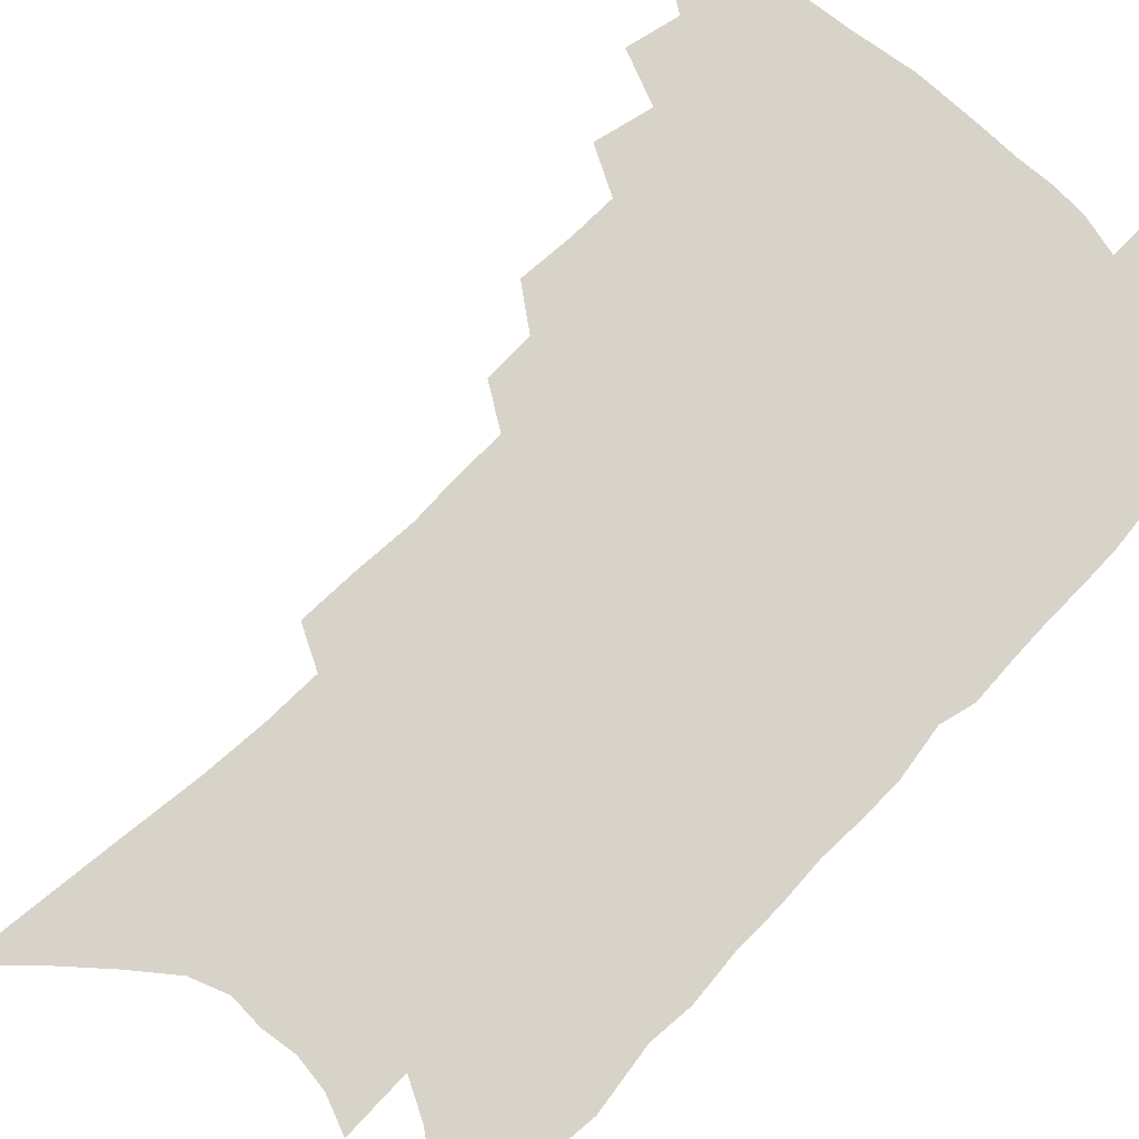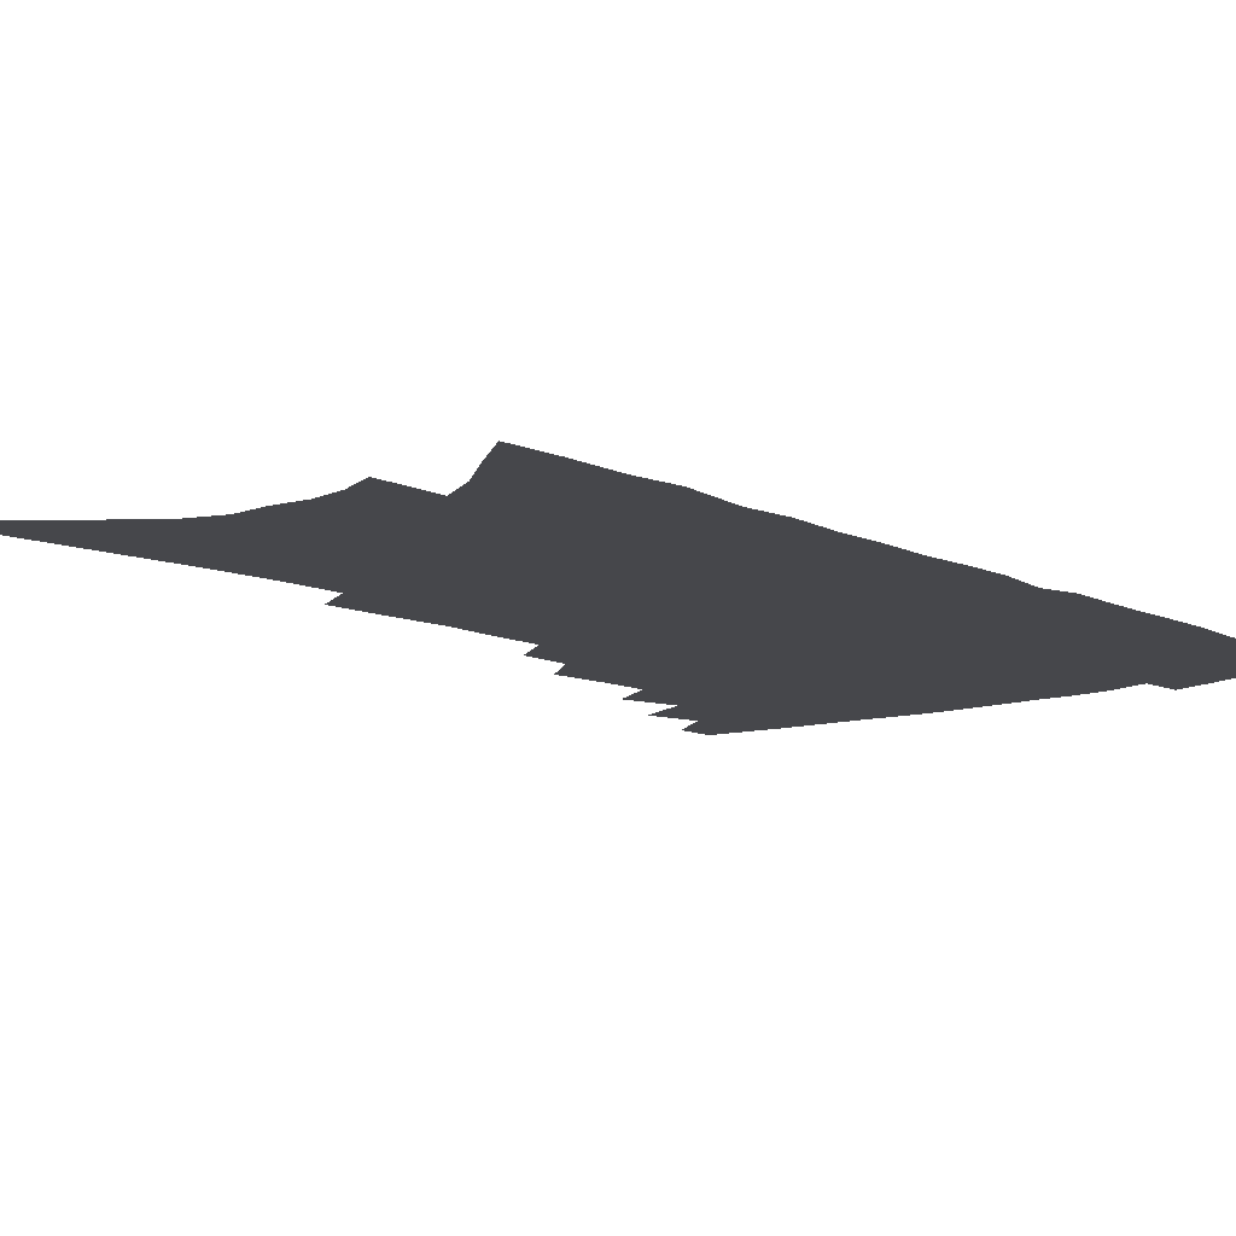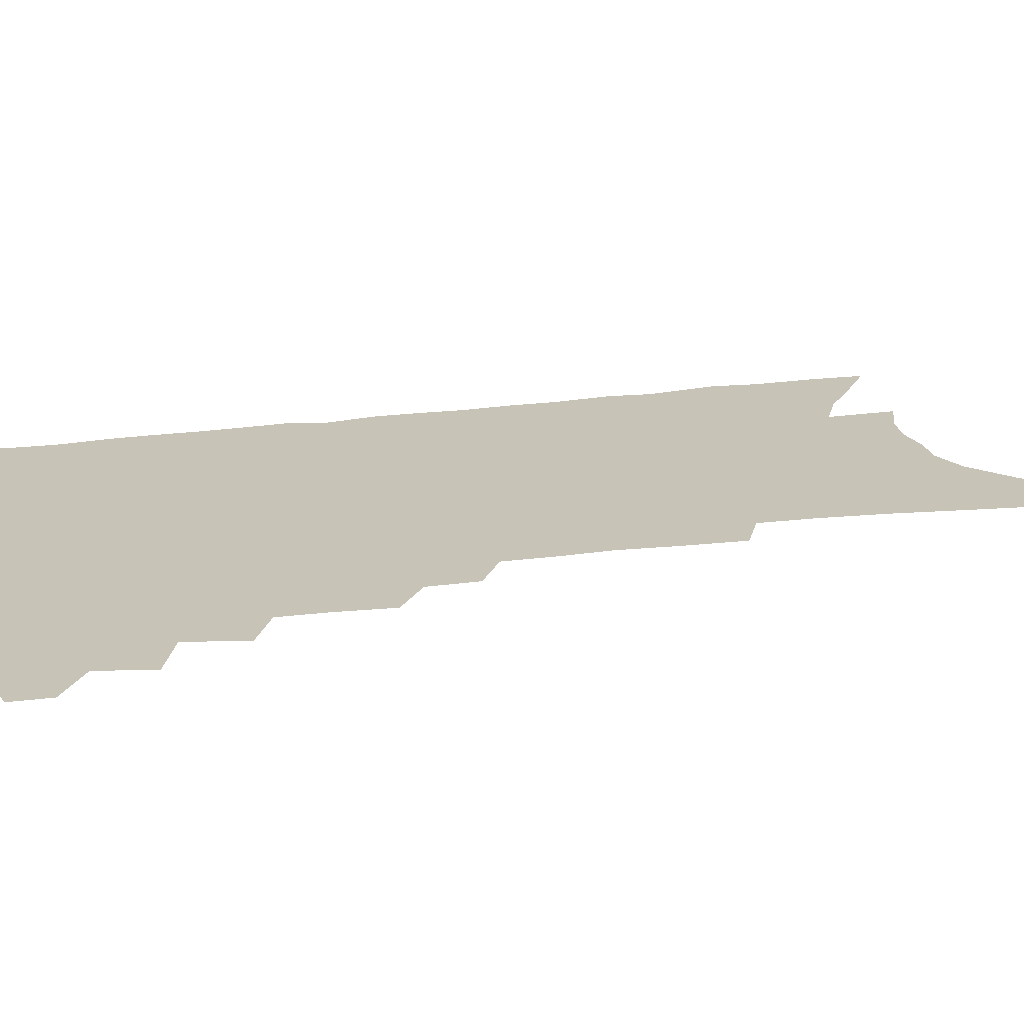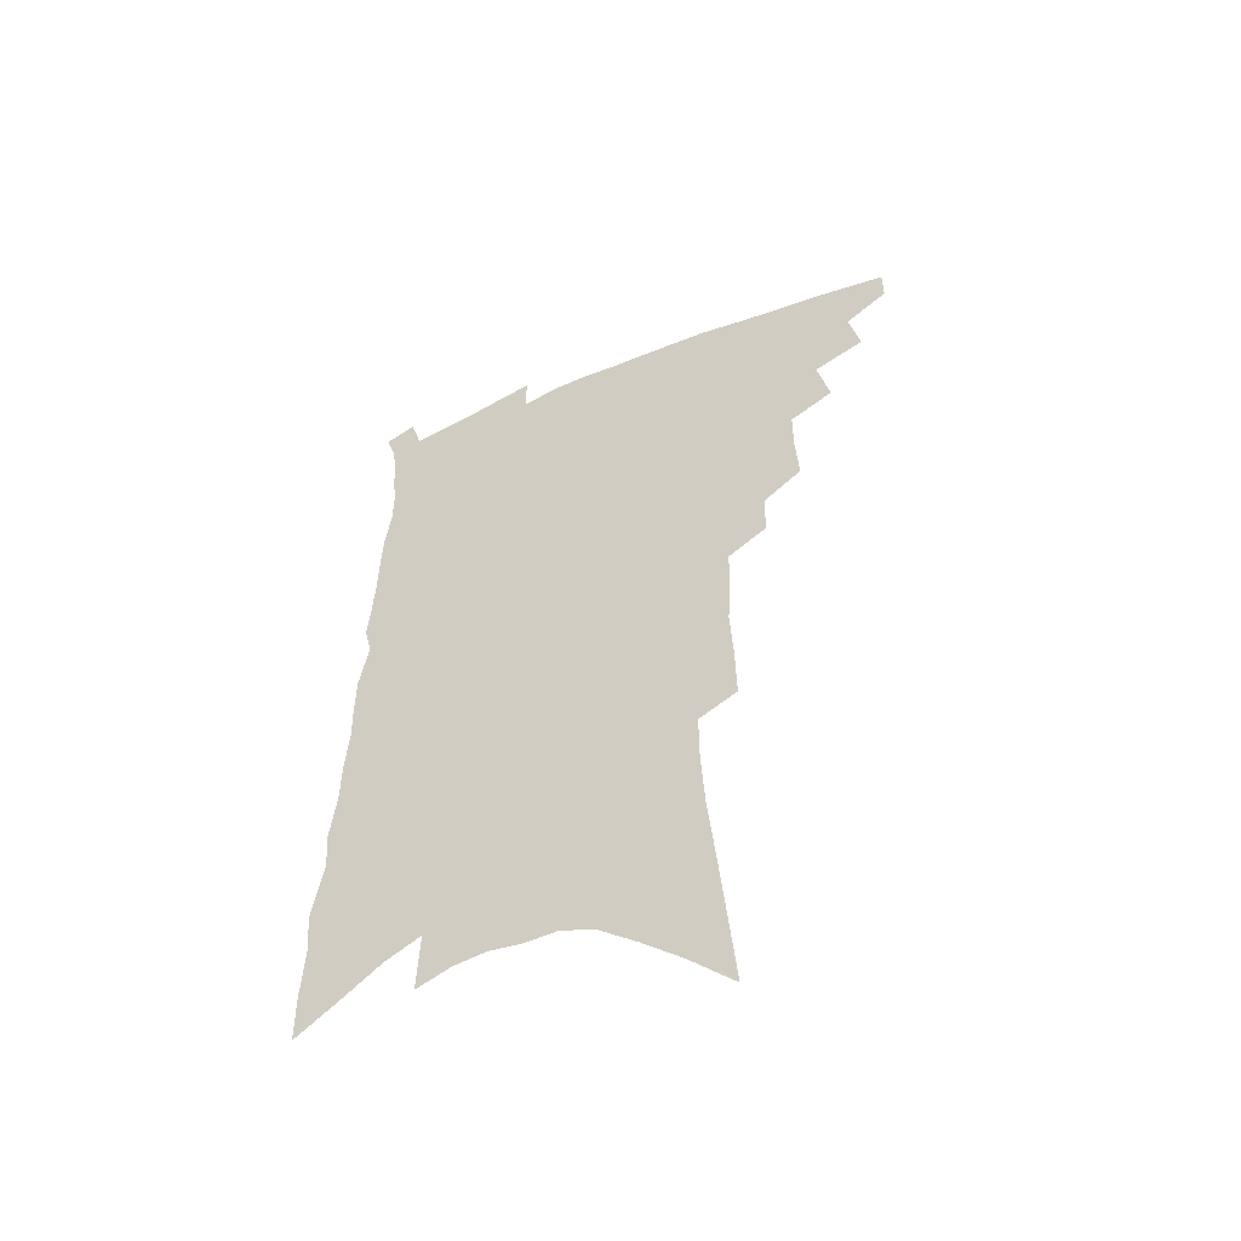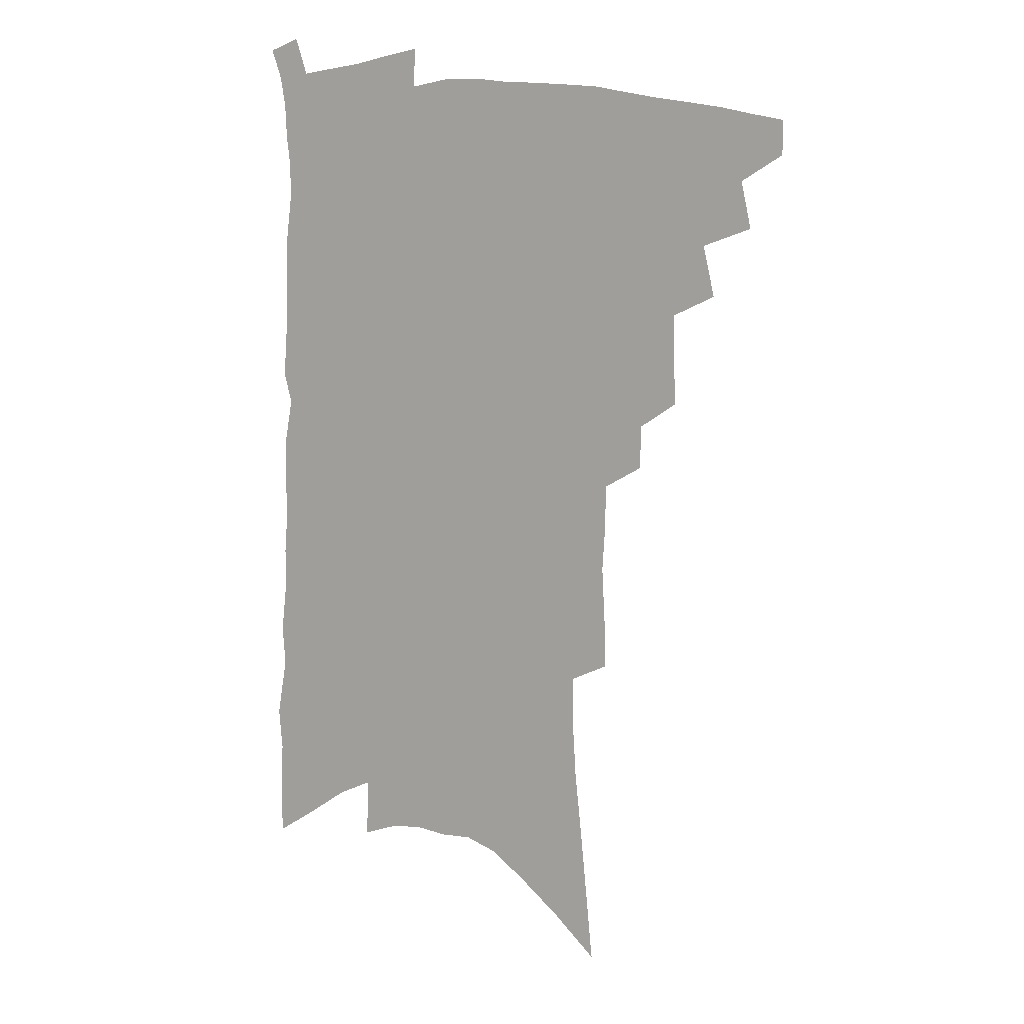
<metadata>
{"format":"obj","ext":"obj","renderer":"f3d","projection":"perspective","resolution":1024,"background":"white","views":[{"elev":75.9,"azim":45.5,"up":"+Z"},{"elev":-10.8,"azim":42.8,"up":"+Z"},{"elev":19.6,"azim":-103.7,"up":"+Z"},{"elev":-54.1,"azim":-155.1,"up":"+Y"},{"elev":11.9,"azim":-159.3,"up":"+Y"}]}
</metadata>
<code>
v 484.1 465.8 0
v 484.1 479.5 0
v 496.3 436.4 0
v 500.4 455.2 0
v 499.7 468.6 0
v 497.1 481.8 0
v 511 408.6 0
v 515.6 429.1 0
v 514.5 443.3 0
v 515 458.1 0
v 512.6 471 0
v 510 484.4 0
v 526.4 363.7 0
v 527.5 383.4 0
v 527.5 400.4 0
v 530.9 419.9 0
v 529.3 432.6 0
v 529 446.9 0
v 527.7 459.9 0
v 525.7 472.8 0
v 523.3 486.2 0
v 541.5 335.7 0
v 540.9 353.4 0
v 542.2 373.7 0
v 543.2 392.4 0
v 544.1 409.4 0
v 543.4 422.1 0
v 543.2 436 0
v 542.1 449 0
v 540.7 461.8 0
v 538.6 474.8 0
v 536.5 488 0
v 555.9 248 0
v 556.3 268.7 0
v 557.5 290.8 0
v 556.5 308 0
v 556.2 326.8 0
v 556.5 346.4 0
v 556.2 363.3 0
v 555.5 378.6 0
v 555.1 393.1 0
v 556.1 409.9 0
v 556.8 425.3 0
v 556.5 438.5 0
v 555.2 450.9 0
v 553.4 463.6 0
v 551.5 476.6 0
v 549.4 490.1 0
v 560.9 113.4 0
v 563.5 142.3 0
v 566.2 170.2 0
v 569 197.7 0
v 570.3 220.9 0
v 570.4 240.9 0
v 571.5 263.7 0
v 571.2 282.6 0
v 570.6 300.3 0
v 570.3 318.2 0
v 569.7 335.2 0
v 569.8 353.2 0
v 569.2 368.6 0
v 569.8 385.4 0
v 569.8 400.1 0
v 569.8 414.4 0
v 569.6 427.7 0
v 568.9 440 0
v 568.5 452.4 0
v 566.8 464.8 0
v 564.6 478.2 0
v 562.3 492.3 0
v 577.6 130.7 0
v 580 159.5 0
v 582.9 188.6 0
v 583.6 210.8 0
v 584.5 233.5 0
v 583.7 251.2 0
v 584.4 272.8 0
v 584.4 292.4 0
v 583.8 309.5 0
v 583.3 326.2 0
v 582.5 341.9 0
v 582.1 357.7 0
v 582.1 373.6 0
v 581.9 388.2 0
v 582.2 403.4 0
v 582.1 416.8 0
v 581.6 429.1 0
v 581.4 441.5 0
v 581 453.6 0
v 579.5 465.9 0
v 577.7 479.1 0
v 575.6 493.1 0
v 592.7 144.6 0
v 594.2 170.7 0
v 596.4 199.2 0
v 597 221.5 0
v 596.9 241.1 0
v 596.5 260.1 0
v 596.1 277.9 0
v 595.8 296.3 0
v 595.6 314.7 0
v 594.8 329.5 0
v 594.5 346.3 0
v 594 360.8 0
v 593.9 376.4 0
v 593.7 390.3 0
v 593.8 404.8 0
v 593.8 418.2 0
v 593.8 431 0
v 593.4 442.5 0
v 592.8 454.5 0
v 592.1 466.6 0
v 590.9 479.4 0
v 588.9 493.8 0
v 607 156.5 0
v 608.3 183.4 0
v 608.8 206.6 0
v 608.6 225.7 0
v 608.2 244.1 0
v 607.7 261.9 0
v 607.8 283.6 0
v 607.2 300.1 0
v 606.6 316 0
v 606.4 333.8 0
v 605.8 347.6 0
v 605.3 361.9 0
v 605.2 377.4 0
v 605.3 392.3 0
v 605.3 406.1 0
v 605.5 419.4 0
v 605.3 430.9 0
v 605.2 443 0
v 605.1 455.2 0
v 604.6 467.1 0
v 603.9 479.4 0
v 602 494.2 0
v 619.7 161.7 0
v 620.3 187.4 0
v 620.4 209.4 0
v 620.3 230.5 0
v 619.6 246.5 0
v 619.4 267.6 0
v 618.9 284.7 0
v 618.4 301.9 0
v 617.9 319 0
v 617.4 334.4 0
v 617.1 349.8 0
v 616.8 364.6 0
v 616.8 379.9 0
v 616.6 393.1 0
v 616.5 405.3 0
v 616.9 420.3 0
v 617 431.7 0
v 617.3 443.9 0
v 617.1 455.7 0
v 616.6 467.8 0
v 616.4 480 0
v 614.7 495.4 0
v 631.9 161.5 0
v 632.1 188.8 0
v 631.9 212.2 0
v 631.5 232 0
v 631 250 0
v 630.7 266.1 0
v 630.1 283.9 0
v 629.5 301.1 0
v 628.9 318.8 0
v 628.5 335.9 0
v 628.2 350.1 0
v 627.9 365.4 0
v 627.9 379.6 0
v 627.8 393.7 0
v 627.8 406.8 0
v 628 419.8 0
v 628.4 431.2 0
v 628.9 444.6 0
v 629.1 455.8 0
v 629.3 467.6 0
v 628.9 480.4 0
v 627.7 495.3 0
v 644.3 163.4 0
v 643.9 189.6 0
v 643.7 208.5 0
v 642.8 231 0
v 642.5 249.1 0
v 641.9 265.9 0
v 641.2 284.3 0
v 640.6 301.4 0
v 640.2 317.3 0
v 639.5 335 0
v 639.4 349.1 0
v 639 365 0
v 639.1 378.5 0
v 638.8 393.2 0
v 638.9 406.2 0
v 639 419.5 0
v 639.8 430.5 0
v 640.2 443.7 0
v 640.8 455.5 0
v 641.3 467.3 0
v 642 479.3 0
v 642.5 492.2 0
v 642.3 507.6 0
v 656.7 162.1 0
v 655.9 187 0
v 655.3 208 0
v 655.8 223.8 0
v 654 247.7 0
v 653.1 266.2 0
v 652.2 283.9 0
v 651.6 301.6 0
v 651.5 315.7 0
v 650.7 333.3 0
v 650.8 347.5 0
v 651 361.1 0
v 650.4 377 0
v 650.1 391.6 0
v 650.3 404.6 0
v 650.4 417.6 0
v 651.2 429.9 0
v 651.5 443.4 0
v 652.4 454.8 0
v 653.2 466.5 0
v 654.3 478.3 0
v 655.1 490.7 0
v 655.3 504.8 0
v 669.6 157.3 0
v 668.7 181.6 0
v 667.9 203 0
v 667.3 222.6 0
v 666 244.1 0
v 664.7 264 0
v 663.4 283 0
v 662.9 299.3 0
v 662.6 314.6 0
v 662 330.9 0
v 662.8 344.1 0
v 662.4 359.4 0
v 662.1 374.1 0
v 661.6 389.3 0
v 661.7 402.8 0
v 661.3 417.1 0
v 662.8 428.4 0
v 663.1 441.6 0
v 664 453.6 0
v 665 465.3 0
v 666.2 477.2 0
v 667.5 488.7 0
v 668.5 501.6 0
v 682.1 175 0
v 680.9 197.2 0
v 679.3 219.5 0
v 679.2 237.2 0
v 678.3 256 0
v 677.3 274.6 0
v 675.9 292.9 0
v 674.9 309.9 0
v 675.2 324.6 0
v 675.6 338.8 0
v 674.6 355.3 0
v 674.2 370.5 0
v 674.3 384.7 0
v 674.2 398.8 0
v 674.9 412 0
v 674.6 426.1 0
v 675.3 438.8 0
v 675.4 452.4 0
v 676.5 464.3 0
v 677.7 475.9 0
v 679.3 487.6 0
v 680.7 499.6 0
v 697.4 163.9 0
v 695.5 187.5 0
v 695.2 206.9 0
v 693 229.1 0
v 692.5 247.4 0
v 691.4 266 0
v 690.8 283.3 0
v 689.1 301.6 0
v 689.3 316.9 0
v 689.2 332.2 0
v 687.8 349.3 0
v 687.1 365.1 0
v 687.9 378.7 0
v 688.5 392.5 0
v 688 407.3 0
v 686.5 423.1 0
v 687.7 435.6 0
v 688.2 448.9 0
v 688.4 462.2 0
v 689.5 474.2 0
v 691 485.9 0
v 692.8 497.5 0
v 697.2 512 0
v 712.8 153.3 0
v 713 172.7 0
v 711.9 193.5 0
v 713.2 210.4 0
v 709.4 234.5 0
v 710.4 250.3 0
v 708.2 270.1 0
v 708.1 286.7 0
v 706.7 304.4 0
v 707 319.7 0
v 706.8 335.6 0
v 703.5 355.1 0
v 706.4 367.2 0
v 705.2 383.1 0
v 704.4 398.5 0
v 704.1 413.4 0
v 703.5 428.1 0
v 701.5 444.8 0
v 701.4 458.7 0
v 702.7 470.9 0
v 703.2 483.8 0
v 705 495.6 0
v 708.7 507.3 0
f 4 5 1
f 1 5 2
f 5 6 2
f 8 9 3
f 3 9 4
f 9 10 4
f 4 10 5
f 10 11 5
f 5 11 6
f 11 12 6
f 15 16 7
f 7 16 8
f 16 17 8
f 8 17 9
f 17 18 9
f 9 18 10
f 18 19 10
f 10 19 11
f 19 20 11
f 11 20 12
f 20 21 12
f 23 24 13
f 13 24 14
f 24 25 14
f 14 25 15
f 25 26 15
f 15 26 16
f 26 27 16
f 16 27 17
f 27 28 17
f 17 28 18
f 28 29 18
f 18 29 19
f 29 30 19
f 19 30 20
f 30 31 20
f 20 31 21
f 31 32 21
f 37 38 22
f 22 38 23
f 38 39 23
f 23 39 24
f 39 40 24
f 24 40 25
f 40 41 25
f 25 41 26
f 41 42 26
f 26 42 27
f 42 43 27
f 27 43 28
f 43 44 28
f 28 44 29
f 44 45 29
f 29 45 30
f 45 46 30
f 30 46 31
f 46 47 31
f 31 47 32
f 47 48 32
f 54 55 33
f 33 55 34
f 55 56 34
f 34 56 35
f 56 57 35
f 35 57 36
f 57 58 36
f 36 58 37
f 58 59 37
f 37 59 38
f 59 60 38
f 38 60 39
f 60 61 39
f 39 61 40
f 61 62 40
f 40 62 41
f 62 63 41
f 41 63 42
f 63 64 42
f 42 64 43
f 64 65 43
f 43 65 44
f 65 66 44
f 44 66 45
f 66 67 45
f 45 67 46
f 67 68 46
f 46 68 47
f 68 69 47
f 47 69 48
f 69 70 48
f 49 71 50
f 71 72 50
f 50 72 51
f 72 73 51
f 51 73 52
f 73 74 52
f 52 74 53
f 74 75 53
f 53 75 54
f 75 76 54
f 54 76 55
f 76 77 55
f 55 77 56
f 77 78 56
f 56 78 57
f 78 79 57
f 57 79 58
f 79 80 58
f 58 80 59
f 80 81 59
f 59 81 60
f 81 82 60
f 60 82 61
f 82 83 61
f 61 83 62
f 83 84 62
f 62 84 63
f 84 85 63
f 63 85 64
f 85 86 64
f 64 86 65
f 86 87 65
f 65 87 66
f 87 88 66
f 66 88 67
f 88 89 67
f 67 89 68
f 89 90 68
f 68 90 69
f 90 91 69
f 69 91 70
f 91 92 70
f 71 93 72
f 93 94 72
f 72 94 73
f 94 95 73
f 73 95 74
f 95 96 74
f 74 96 75
f 96 97 75
f 75 97 76
f 97 98 76
f 76 98 77
f 98 99 77
f 77 99 78
f 99 100 78
f 78 100 79
f 100 101 79
f 79 101 80
f 101 102 80
f 80 102 81
f 102 103 81
f 81 103 82
f 103 104 82
f 82 104 83
f 104 105 83
f 83 105 84
f 105 106 84
f 84 106 85
f 106 107 85
f 85 107 86
f 107 108 86
f 86 108 87
f 108 109 87
f 87 109 88
f 109 110 88
f 88 110 89
f 110 111 89
f 89 111 90
f 111 112 90
f 90 112 91
f 112 113 91
f 91 113 92
f 113 114 92
f 93 115 94
f 115 116 94
f 94 116 95
f 116 117 95
f 95 117 96
f 117 118 96
f 96 118 97
f 118 119 97
f 97 119 98
f 119 120 98
f 98 120 99
f 120 121 99
f 99 121 100
f 121 122 100
f 100 122 101
f 122 123 101
f 101 123 102
f 123 124 102
f 102 124 103
f 124 125 103
f 103 125 104
f 125 126 104
f 104 126 105
f 126 127 105
f 105 127 106
f 127 128 106
f 106 128 107
f 128 129 107
f 107 129 108
f 129 130 108
f 108 130 109
f 130 131 109
f 109 131 110
f 131 132 110
f 110 132 111
f 132 133 111
f 111 133 112
f 133 134 112
f 112 134 113
f 134 135 113
f 113 135 114
f 135 136 114
f 115 137 116
f 137 138 116
f 116 138 117
f 138 139 117
f 117 139 118
f 139 140 118
f 118 140 119
f 140 141 119
f 119 141 120
f 141 142 120
f 120 142 121
f 142 143 121
f 121 143 122
f 143 144 122
f 122 144 123
f 144 145 123
f 123 145 124
f 145 146 124
f 124 146 125
f 146 147 125
f 125 147 126
f 147 148 126
f 126 148 127
f 148 149 127
f 127 149 128
f 149 150 128
f 128 150 129
f 150 151 129
f 129 151 130
f 151 152 130
f 130 152 131
f 152 153 131
f 131 153 132
f 153 154 132
f 132 154 133
f 154 155 133
f 133 155 134
f 155 156 134
f 134 156 135
f 156 157 135
f 135 157 136
f 157 158 136
f 137 159 138
f 159 160 138
f 138 160 139
f 160 161 139
f 139 161 140
f 161 162 140
f 140 162 141
f 162 163 141
f 141 163 142
f 163 164 142
f 142 164 143
f 164 165 143
f 143 165 144
f 165 166 144
f 144 166 145
f 166 167 145
f 145 167 146
f 167 168 146
f 146 168 147
f 168 169 147
f 147 169 148
f 169 170 148
f 148 170 149
f 170 171 149
f 149 171 150
f 171 172 150
f 150 172 151
f 172 173 151
f 151 173 152
f 173 174 152
f 152 174 153
f 174 175 153
f 153 175 154
f 175 176 154
f 154 176 155
f 176 177 155
f 155 177 156
f 177 178 156
f 156 178 157
f 178 179 157
f 157 179 158
f 179 180 158
f 159 181 160
f 181 182 160
f 160 182 161
f 182 183 161
f 161 183 162
f 183 184 162
f 162 184 163
f 184 185 163
f 163 185 164
f 185 186 164
f 164 186 165
f 186 187 165
f 165 187 166
f 187 188 166
f 166 188 167
f 188 189 167
f 167 189 168
f 189 190 168
f 168 190 169
f 190 191 169
f 169 191 170
f 191 192 170
f 170 192 171
f 192 193 171
f 171 193 172
f 193 194 172
f 172 194 173
f 194 195 173
f 173 195 174
f 195 196 174
f 174 196 175
f 196 197 175
f 175 197 176
f 197 198 176
f 176 198 177
f 198 199 177
f 177 199 178
f 199 200 178
f 178 200 179
f 200 201 179
f 179 201 180
f 201 202 180
f 181 204 182
f 204 205 182
f 182 205 183
f 205 206 183
f 183 206 184
f 206 207 184
f 184 207 185
f 207 208 185
f 185 208 186
f 208 209 186
f 186 209 187
f 209 210 187
f 187 210 188
f 210 211 188
f 188 211 189
f 211 212 189
f 189 212 190
f 212 213 190
f 190 213 191
f 213 214 191
f 191 214 192
f 214 215 192
f 192 215 193
f 215 216 193
f 193 216 194
f 216 217 194
f 194 217 195
f 217 218 195
f 195 218 196
f 218 219 196
f 196 219 197
f 219 220 197
f 197 220 198
f 220 221 198
f 198 221 199
f 221 222 199
f 199 222 200
f 222 223 200
f 200 223 201
f 223 224 201
f 201 224 202
f 224 225 202
f 202 225 203
f 225 226 203
f 204 227 205
f 227 228 205
f 205 228 206
f 228 229 206
f 206 229 207
f 229 230 207
f 207 230 208
f 230 231 208
f 208 231 209
f 231 232 209
f 209 232 210
f 232 233 210
f 210 233 211
f 233 234 211
f 211 234 212
f 234 235 212
f 212 235 213
f 235 236 213
f 213 236 214
f 236 237 214
f 214 237 215
f 237 238 215
f 215 238 216
f 238 239 216
f 216 239 217
f 239 240 217
f 217 240 218
f 240 241 218
f 218 241 219
f 241 242 219
f 219 242 220
f 242 243 220
f 220 243 221
f 243 244 221
f 221 244 222
f 244 245 222
f 222 245 223
f 245 246 223
f 223 246 224
f 246 247 224
f 224 247 225
f 247 248 225
f 225 248 226
f 248 249 226
f 228 250 229
f 250 251 229
f 229 251 230
f 251 252 230
f 230 252 231
f 252 253 231
f 231 253 232
f 253 254 232
f 232 254 233
f 254 255 233
f 233 255 234
f 255 256 234
f 234 256 235
f 256 257 235
f 235 257 236
f 257 258 236
f 236 258 237
f 258 259 237
f 237 259 238
f 259 260 238
f 238 260 239
f 260 261 239
f 239 261 240
f 261 262 240
f 240 262 241
f 262 263 241
f 241 263 242
f 263 264 242
f 242 264 243
f 264 265 243
f 243 265 244
f 265 266 244
f 244 266 245
f 266 267 245
f 245 267 246
f 267 268 246
f 246 268 247
f 268 269 247
f 247 269 248
f 269 270 248
f 248 270 249
f 270 271 249
f 250 272 251
f 272 273 251
f 251 273 252
f 273 274 252
f 252 274 253
f 274 275 253
f 253 275 254
f 275 276 254
f 254 276 255
f 276 277 255
f 255 277 256
f 277 278 256
f 256 278 257
f 278 279 257
f 257 279 258
f 279 280 258
f 258 280 259
f 280 281 259
f 259 281 260
f 281 282 260
f 260 282 261
f 282 283 261
f 261 283 262
f 283 284 262
f 262 284 263
f 284 285 263
f 263 285 264
f 285 286 264
f 264 286 265
f 286 287 265
f 265 287 266
f 287 288 266
f 266 288 267
f 288 289 267
f 267 289 268
f 289 290 268
f 268 290 269
f 290 291 269
f 269 291 270
f 291 292 270
f 270 292 271
f 292 293 271
f 272 295 273
f 295 296 273
f 273 296 274
f 296 297 274
f 274 297 275
f 297 298 275
f 275 298 276
f 298 299 276
f 276 299 277
f 299 300 277
f 277 300 278
f 300 301 278
f 278 301 279
f 301 302 279
f 279 302 280
f 302 303 280
f 280 303 281
f 303 304 281
f 281 304 282
f 304 305 282
f 282 305 283
f 305 306 283
f 283 306 284
f 306 307 284
f 284 307 285
f 307 308 285
f 285 308 286
f 308 309 286
f 286 309 287
f 309 310 287
f 287 310 288
f 310 311 288
f 288 311 289
f 311 312 289
f 289 312 290
f 312 313 290
f 290 313 291
f 313 314 291
f 291 314 292
f 314 315 292
f 292 315 293
f 315 316 293
f 293 316 294
f 316 317 294

</code>
